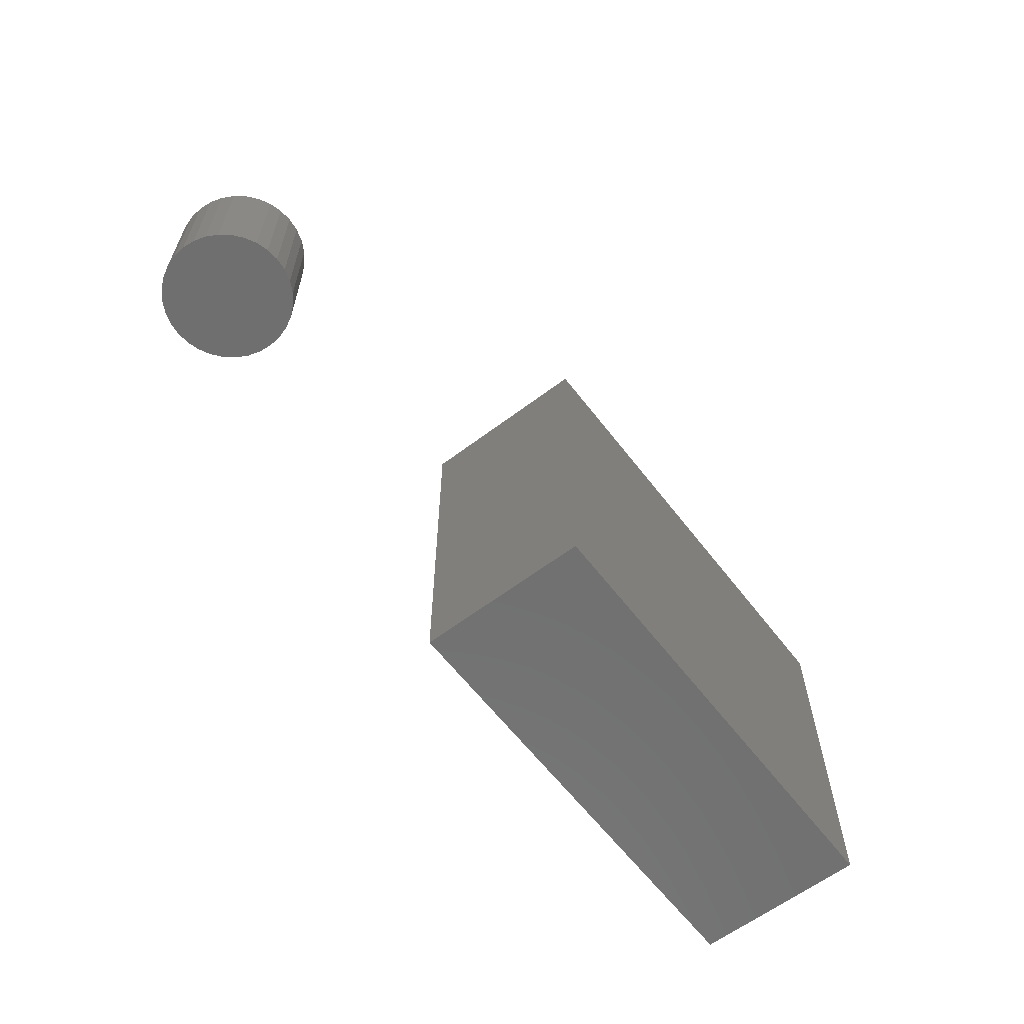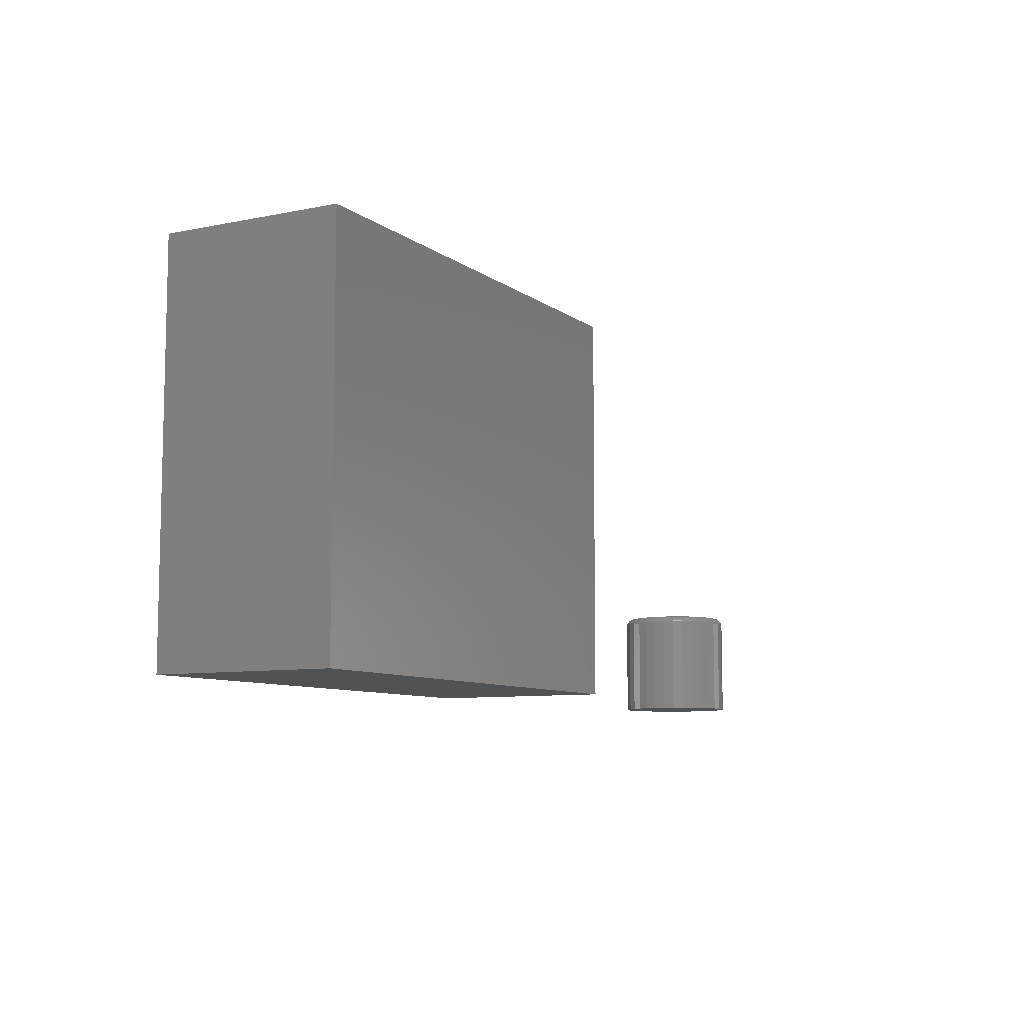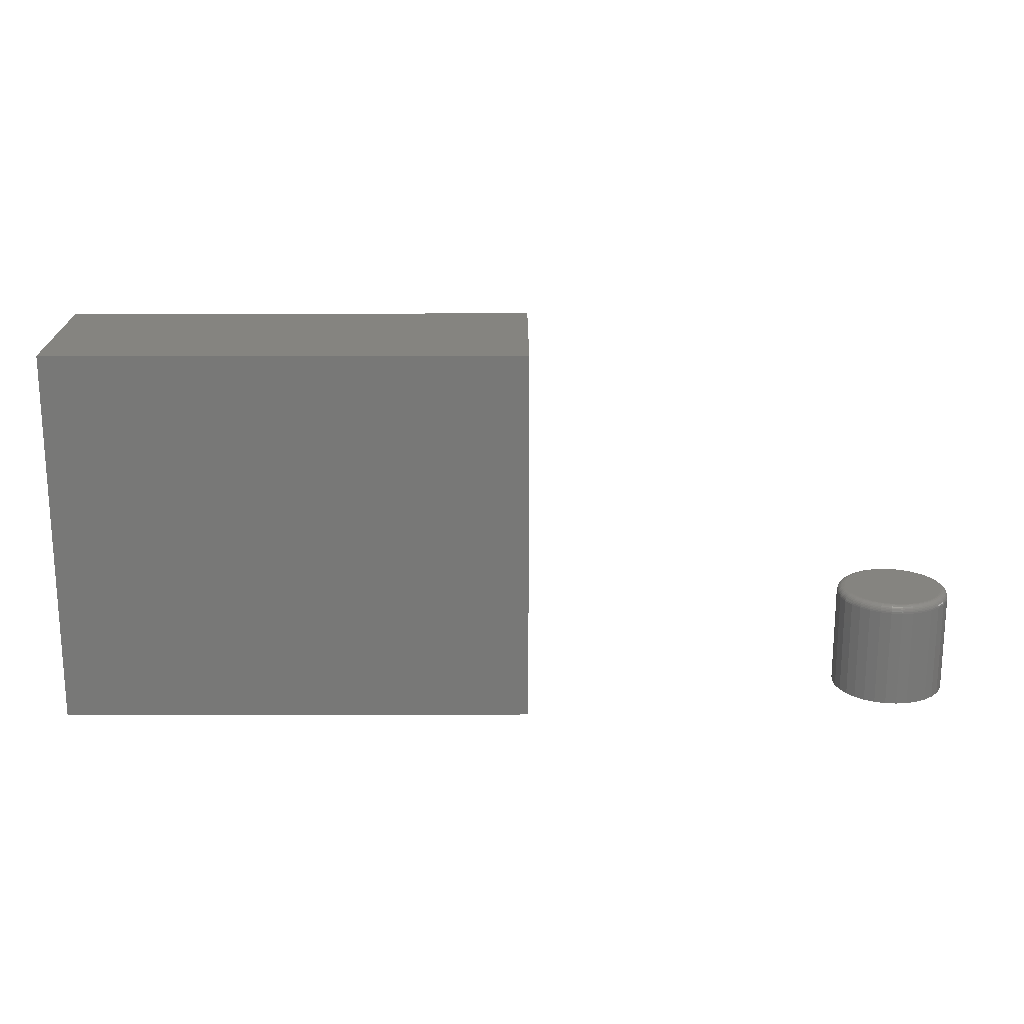
<metadata>
{"format":"stl","ext":"stl","renderer":"f3d","projection":"perspective","resolution":1024,"background":"white","views":[{"elev":-61.8,"azim":127.5,"up":"+Z"},{"elev":-8.4,"azim":-61.2,"up":"+Z"},{"elev":19.4,"azim":-0.2,"up":"+Z"}]}
</metadata>
<code>
# stl→obj: 328 verts, 648 faces
v 0.6205 0.04646 0.1094
v 0.6108 0.04551 0.1094
v 0.6014 0.04268 0.1094
v 0.6302 0.04551 0.1094
v 0.6395 0.04268 0.1094
v 0.5928 0.03808 0.1094
v 0.6481 0.03808 0.1094
v 0.5853 0.03189 0.1094
v 0.6557 0.03189 0.1094
v 0.5791 0.02435 0.1094
v 0.6618 0.02435 0.1094
v 0.5745 0.01575 0.1094
v 0.6664 0.01575 0.1094
v 0.5717 0.006417 0.1094
v 0.6693 0.006417 0.1094
v 0.6693 -0.013 0.1094
v 0.5745 -0.02233 0.1094
v 0.6664 -0.02233 0.1094
v 0.5791 -0.03093 0.1094
v 0.6618 -0.03093 0.1094
v 0.5853 -0.03847 0.1094
v 0.6557 -0.03847 0.1094
v 0.5928 -0.04466 0.1094
v 0.6481 -0.04466 0.1094
v 0.6014 -0.04926 0.1094
v 0.6395 -0.04926 0.1094
v 0.6108 -0.05209 0.1094
v 0.6205 -0.05304 0.1094
v 0.6302 -0.05209 0.1094
v 0.6702 -0.003289 0.1094
v 0.5707 -0.003289 0.1094
v 0.5717 -0.013 0.1094
v 0.678 -0.003289 0
v 0.678 -0.003289 0.1016
v 0.6769 -0.01452 0
v 0.6769 -0.01452 0.1016
v 0.6737 -0.02532 0
v 0.6737 -0.02532 0.1016
v 0.6683 -0.03527 0
v 0.6683 -0.03527 0.1016
v 0.6612 -0.04399 0
v 0.6612 -0.04399 0.1016
v 0.6525 -0.05115 0
v 0.6525 -0.05115 0.1016
v 0.6425 -0.05647 0
v 0.6425 -0.05647 0.1016
v 0.6317 -0.05975 0
v 0.6317 -0.05975 0.1016
v 0.6205 -0.06086 0
v 0.6205 -0.06086 0.1016
v 0.6092 -0.05975 0
v 0.6092 -0.05975 0.1016
v 0.5984 -0.05647 0
v 0.5984 -0.05647 0.1016
v 0.5885 -0.05115 0
v 0.5885 -0.05115 0.1016
v 0.5798 -0.04399 0
v 0.5798 -0.04399 0.1016
v 0.5726 -0.03527 0
v 0.5726 -0.03527 0.1016
v 0.5673 -0.02532 0
v 0.5673 -0.02532 0.1016
v 0.564 -0.01452 0
v 0.564 -0.01452 0.1016
v 0.5629 -0.003289 0
v 0.5629 -0.003289 0.1016
v 0.564 0.007941 0
v 0.564 0.007941 0.1016
v 0.5673 0.01874 0
v 0.5673 0.01874 0.1016
v 0.5726 0.02869 0
v 0.5726 0.02869 0.1016
v 0.5798 0.03742 0
v 0.5798 0.03742 0.1016
v 0.5885 0.04457 0
v 0.5885 0.04457 0.1016
v 0.5984 0.04989 0
v 0.5984 0.04989 0.1016
v 0.6092 0.05317 0
v 0.6092 0.05317 0.1016
v 0.6205 0.05428 0
v 0.6205 0.05428 0.1016
v 0.6317 0.05317 0
v 0.6317 0.05317 0.1016
v 0.6425 0.04989 0
v 0.6425 0.04989 0.1016
v 0.6525 0.04457 0
v 0.6525 0.04457 0.1016
v 0.6612 0.03742 0
v 0.6612 0.03742 0.1016
v 0.6683 0.02869 0
v 0.6683 0.02869 0.1016
v 0.6737 0.01874 0
v 0.6737 0.01874 0.1016
v 0.6769 0.007941 0
v 0.6769 0.007941 0.1016
v 0.5692 -0.003289 0.1092
v 0.5702 0.006714 0.1092
v 0.5677 -0.003289 0.1088
v 0.5687 0.007 0.1088
v 0.5664 -0.003289 0.1081
v 0.5674 0.007264 0.1081
v 0.5652 -0.003289 0.1071
v 0.5663 0.007495 0.1071
v 0.5642 -0.003289 0.1059
v 0.5653 0.007684 0.1059
v 0.5635 -0.003289 0.1046
v 0.5646 0.007825 0.1046
v 0.5631 -0.003289 0.1031
v 0.5642 0.007912 0.1031
v 0.6708 0.006714 0.1092
v 0.6718 -0.003289 0.1092
v 0.6722 0.007 0.1088
v 0.6732 -0.003289 0.1088
v 0.6735 0.007264 0.1081
v 0.6746 -0.003289 0.1081
v 0.6747 0.007495 0.1071
v 0.6758 -0.003289 0.1071
v 0.6756 0.007684 0.1059
v 0.6767 -0.003289 0.1059
v 0.6764 0.007825 0.1046
v 0.6774 -0.003289 0.1046
v 0.6768 0.007912 0.1031
v 0.6779 -0.003289 0.1031
v 0.6679 0.01633 0.1092
v 0.6692 0.01689 0.1088
v 0.6705 0.01741 0.1081
v 0.6715 0.01786 0.1071
v 0.6724 0.01824 0.1059
v 0.6731 0.01851 0.1046
v 0.6735 0.01868 0.1031
v 0.6631 0.0252 0.1092
v 0.6643 0.02601 0.1088
v 0.6655 0.02676 0.1081
v 0.6664 0.02742 0.1071
v 0.6672 0.02796 0.1059
v 0.6678 0.02836 0.1046
v 0.6682 0.02861 0.1031
v 0.6567 0.03297 0.1092
v 0.6578 0.03401 0.1088
v 0.6587 0.03496 0.1081
v 0.6596 0.0358 0.1071
v 0.6603 0.03648 0.1059
v 0.6608 0.037 0.1046
v 0.6611 0.03731 0.1031
v 0.649 0.03935 0.1092
v 0.6498 0.04056 0.1088
v 0.6505 0.04169 0.1081
v 0.6512 0.04267 0.1071
v 0.6517 0.04348 0.1059
v 0.6521 0.04408 0.1046
v 0.6524 0.04445 0.1031
v 0.6401 0.04408 0.1092
v 0.6407 0.04544 0.1088
v 0.6412 0.04669 0.1081
v 0.6416 0.04778 0.1071
v 0.642 0.04868 0.1059
v 0.6423 0.04934 0.1046
v 0.6424 0.04976 0.1031
v 0.6305 0.047 0.1092
v 0.6308 0.04844 0.1088
v 0.631 0.04976 0.1081
v 0.6313 0.05093 0.1071
v 0.6315 0.05188 0.1059
v 0.6316 0.05259 0.1046
v 0.6317 0.05302 0.1031
v 0.6205 0.04799 0.1092
v 0.6205 0.04945 0.1088
v 0.6205 0.0508 0.1081
v 0.6205 0.05199 0.1071
v 0.6205 0.05296 0.1059
v 0.6205 0.05368 0.1046
v 0.6205 0.05413 0.1031
v 0.6105 0.047 0.1092
v 0.6102 0.04844 0.1088
v 0.6099 0.04976 0.1081
v 0.6097 0.05093 0.1071
v 0.6095 0.05188 0.1059
v 0.6094 0.05259 0.1046
v 0.6093 0.05302 0.1031
v 0.6009 0.04408 0.1092
v 0.6003 0.04544 0.1088
v 0.5998 0.04669 0.1081
v 0.5993 0.04778 0.1071
v 0.599 0.04868 0.1059
v 0.5987 0.04934 0.1046
v 0.5985 0.04976 0.1031
v 0.592 0.03935 0.1092
v 0.5912 0.04056 0.1088
v 0.5904 0.04169 0.1081
v 0.5898 0.04267 0.1071
v 0.5892 0.04348 0.1059
v 0.5888 0.04408 0.1046
v 0.5886 0.04445 0.1031
v 0.5842 0.03297 0.1092
v 0.5832 0.03401 0.1088
v 0.5822 0.03496 0.1081
v 0.5814 0.0358 0.1071
v 0.5807 0.03648 0.1059
v 0.5802 0.037 0.1046
v 0.5799 0.03731 0.1031
v 0.5778 0.0252 0.1092
v 0.5766 0.02601 0.1088
v 0.5755 0.02676 0.1081
v 0.5745 0.02742 0.1071
v 0.5737 0.02796 0.1059
v 0.5731 0.02836 0.1046
v 0.5727 0.02861 0.1031
v 0.5731 0.01633 0.1092
v 0.5717 0.01689 0.1088
v 0.5705 0.01741 0.1081
v 0.5694 0.01786 0.1071
v 0.5685 0.01824 0.1059
v 0.5678 0.01851 0.1046
v 0.5674 0.01868 0.1031
v 0.6708 -0.01329 0.1092
v 0.6722 -0.01358 0.1088
v 0.6735 -0.01384 0.1081
v 0.6747 -0.01407 0.1071
v 0.6756 -0.01426 0.1059
v 0.6764 -0.0144 0.1046
v 0.6768 -0.01449 0.1031
v 0.5702 -0.01329 0.1092
v 0.5687 -0.01358 0.1088
v 0.5674 -0.01384 0.1081
v 0.5663 -0.01407 0.1071
v 0.5653 -0.01426 0.1059
v 0.5646 -0.0144 0.1046
v 0.5642 -0.01449 0.1031
v 0.5731 -0.02291 0.1092
v 0.5717 -0.02347 0.1088
v 0.5705 -0.02399 0.1081
v 0.5694 -0.02444 0.1071
v 0.5685 -0.02482 0.1059
v 0.5678 -0.02509 0.1046
v 0.5674 -0.02526 0.1031
v 0.5778 -0.03178 0.1092
v 0.5766 -0.03259 0.1088
v 0.5755 -0.03334 0.1081
v 0.5745 -0.034 0.1071
v 0.5737 -0.03454 0.1059
v 0.5731 -0.03494 0.1046
v 0.5727 -0.03519 0.1031
v 0.5842 -0.03955 0.1092
v 0.5832 -0.04058 0.1088
v 0.5822 -0.04154 0.1081
v 0.5814 -0.04238 0.1071
v 0.5807 -0.04306 0.1059
v 0.5802 -0.04357 0.1046
v 0.5799 -0.04389 0.1031
v 0.592 -0.04593 0.1092
v 0.5912 -0.04714 0.1088
v 0.5904 -0.04827 0.1081
v 0.5898 -0.04925 0.1071
v 0.5892 -0.05006 0.1059
v 0.5888 -0.05066 0.1046
v 0.5886 -0.05103 0.1031
v 0.6009 -0.05066 0.1092
v 0.6003 -0.05202 0.1088
v 0.5998 -0.05327 0.1081
v 0.5993 -0.05436 0.1071
v 0.599 -0.05526 0.1059
v 0.5987 -0.05592 0.1046
v 0.5985 -0.05633 0.1031
v 0.6105 -0.05358 0.1092
v 0.6102 -0.05502 0.1088
v 0.6099 -0.05634 0.1081
v 0.6097 -0.0575 0.1071
v 0.6095 -0.05846 0.1059
v 0.6094 -0.05917 0.1046
v 0.6093 -0.0596 0.1031
v 0.6205 -0.05457 0.1092
v 0.6205 -0.05603 0.1088
v 0.6205 -0.05738 0.1081
v 0.6205 -0.05857 0.1071
v 0.6205 -0.05954 0.1059
v 0.6205 -0.06026 0.1046
v 0.6205 -0.06071 0.1031
v 0.6305 -0.05358 0.1092
v 0.6308 -0.05502 0.1088
v 0.631 -0.05634 0.1081
v 0.6313 -0.0575 0.1071
v 0.6315 -0.05846 0.1059
v 0.6316 -0.05917 0.1046
v 0.6317 -0.0596 0.1031
v 0.6401 -0.05066 0.1092
v 0.6407 -0.05202 0.1088
v 0.6412 -0.05327 0.1081
v 0.6416 -0.05436 0.1071
v 0.642 -0.05526 0.1059
v 0.6423 -0.05592 0.1046
v 0.6424 -0.05633 0.1031
v 0.649 -0.04593 0.1092
v 0.6498 -0.04714 0.1088
v 0.6505 -0.04827 0.1081
v 0.6512 -0.04925 0.1071
v 0.6517 -0.05006 0.1059
v 0.6521 -0.05066 0.1046
v 0.6524 -0.05103 0.1031
v 0.6567 -0.03955 0.1092
v 0.6578 -0.04058 0.1088
v 0.6587 -0.04154 0.1081
v 0.6596 -0.04238 0.1071
v 0.6603 -0.04306 0.1059
v 0.6608 -0.04357 0.1046
v 0.6611 -0.04389 0.1031
v 0.6631 -0.03178 0.1092
v 0.6643 -0.03259 0.1088
v 0.6655 -0.03334 0.1081
v 0.6664 -0.034 0.1071
v 0.6672 -0.03454 0.1059
v 0.6678 -0.03494 0.1046
v 0.6682 -0.03519 0.1031
v 0.6679 -0.02291 0.1092
v 0.6692 -0.02347 0.1088
v 0.6705 -0.02399 0.1081
v 0.6715 -0.02444 0.1071
v 0.6724 -0.02482 0.1059
v 0.6731 -0.02509 0.1046
v 0.6735 -0.02526 0.1031
v -0.2422 -0.08594 0.3828
v 0.2344 -0.08594 0.3828
v -0.2422 0.08964 0.3828
v 0.2344 0.08964 0.3828
v -0.2422 -0.08594 0
v -0.2422 0.08964 0
v 0.2344 -0.08594 0
v 0.2344 0.08964 0
f 1 2 3
f 4 1 3
f 4 3 5
f 5 3 6
f 5 6 7
f 7 6 8
f 7 8 9
f 9 8 10
f 9 10 11
f 11 10 12
f 11 12 13
f 13 12 14
f 13 14 15
f 16 17 18
f 18 17 19
f 18 19 20
f 20 19 21
f 20 21 22
f 22 21 23
f 22 23 24
f 24 23 25
f 24 25 26
f 26 25 27
f 26 27 28
f 26 28 29
f 15 14 30
f 30 14 31
f 30 31 16
f 16 31 32
f 16 32 17
f 33 34 35
f 35 34 36
f 35 36 37
f 37 36 38
f 37 38 39
f 39 38 40
f 39 40 41
f 41 40 42
f 41 42 43
f 43 42 44
f 43 44 45
f 45 44 46
f 45 46 47
f 47 46 48
f 47 48 49
f 49 48 50
f 49 50 51
f 51 50 52
f 51 52 53
f 53 52 54
f 53 54 55
f 55 54 56
f 55 56 57
f 57 56 58
f 57 58 59
f 59 58 60
f 59 60 61
f 61 60 62
f 61 62 63
f 63 62 64
f 63 64 65
f 65 64 66
f 65 66 67
f 67 66 68
f 67 68 69
f 69 68 70
f 69 70 71
f 71 70 72
f 71 72 73
f 73 72 74
f 73 74 75
f 75 74 76
f 75 76 77
f 77 76 78
f 77 78 79
f 79 78 80
f 79 80 81
f 81 80 82
f 81 82 83
f 83 82 84
f 83 84 85
f 85 84 86
f 85 86 87
f 87 86 88
f 87 88 89
f 89 88 90
f 89 90 91
f 91 90 92
f 91 92 93
f 93 92 94
f 93 94 95
f 95 94 96
f 95 96 33
f 33 96 34
f 31 14 97
f 97 14 98
f 97 98 99
f 99 98 100
f 99 100 101
f 101 100 102
f 101 102 103
f 103 102 104
f 103 104 105
f 105 104 106
f 105 106 107
f 107 106 108
f 107 108 109
f 109 108 110
f 109 110 66
f 66 110 68
f 15 30 111
f 111 30 112
f 111 112 113
f 113 112 114
f 113 114 115
f 115 114 116
f 115 116 117
f 117 116 118
f 117 118 119
f 119 118 120
f 119 120 121
f 121 120 122
f 121 122 123
f 123 122 124
f 123 124 96
f 96 124 34
f 13 15 125
f 125 15 111
f 125 111 126
f 126 111 113
f 126 113 127
f 127 113 115
f 127 115 128
f 128 115 117
f 128 117 129
f 129 117 119
f 129 119 130
f 130 119 121
f 130 121 131
f 131 121 123
f 131 123 94
f 94 123 96
f 11 13 132
f 132 13 125
f 132 125 133
f 133 125 126
f 133 126 134
f 134 126 127
f 134 127 135
f 135 127 128
f 135 128 136
f 136 128 129
f 136 129 137
f 137 129 130
f 137 130 138
f 138 130 131
f 138 131 92
f 92 131 94
f 9 11 139
f 139 11 132
f 139 132 140
f 140 132 133
f 140 133 141
f 141 133 134
f 141 134 142
f 142 134 135
f 142 135 143
f 143 135 136
f 143 136 144
f 144 136 137
f 144 137 145
f 145 137 138
f 145 138 90
f 90 138 92
f 7 9 146
f 146 9 139
f 146 139 147
f 147 139 140
f 147 140 148
f 148 140 141
f 148 141 149
f 149 141 142
f 149 142 150
f 150 142 143
f 150 143 151
f 151 143 144
f 151 144 152
f 152 144 145
f 152 145 88
f 88 145 90
f 5 7 153
f 153 7 146
f 153 146 154
f 154 146 147
f 154 147 155
f 155 147 148
f 155 148 156
f 156 148 149
f 156 149 157
f 157 149 150
f 157 150 158
f 158 150 151
f 158 151 159
f 159 151 152
f 159 152 86
f 86 152 88
f 4 5 160
f 160 5 153
f 160 153 161
f 161 153 154
f 161 154 162
f 162 154 155
f 162 155 163
f 163 155 156
f 163 156 164
f 164 156 157
f 164 157 165
f 165 157 158
f 165 158 166
f 166 158 159
f 166 159 84
f 84 159 86
f 1 4 167
f 167 4 160
f 167 160 168
f 168 160 161
f 168 161 169
f 169 161 162
f 169 162 170
f 170 162 163
f 170 163 171
f 171 163 164
f 171 164 172
f 172 164 165
f 172 165 173
f 173 165 166
f 173 166 82
f 82 166 84
f 2 1 174
f 174 1 167
f 174 167 175
f 175 167 168
f 175 168 176
f 176 168 169
f 176 169 177
f 177 169 170
f 177 170 178
f 178 170 171
f 178 171 179
f 179 171 172
f 179 172 180
f 180 172 173
f 180 173 80
f 80 173 82
f 3 2 181
f 181 2 174
f 181 174 182
f 182 174 175
f 182 175 183
f 183 175 176
f 183 176 184
f 184 176 177
f 184 177 185
f 185 177 178
f 185 178 186
f 186 178 179
f 186 179 187
f 187 179 180
f 187 180 78
f 78 180 80
f 6 3 188
f 188 3 181
f 188 181 189
f 189 181 182
f 189 182 190
f 190 182 183
f 190 183 191
f 191 183 184
f 191 184 192
f 192 184 185
f 192 185 193
f 193 185 186
f 193 186 194
f 194 186 187
f 194 187 76
f 76 187 78
f 8 6 195
f 195 6 188
f 195 188 196
f 196 188 189
f 196 189 197
f 197 189 190
f 197 190 198
f 198 190 191
f 198 191 199
f 199 191 192
f 199 192 200
f 200 192 193
f 200 193 201
f 201 193 194
f 201 194 74
f 74 194 76
f 10 8 202
f 202 8 195
f 202 195 203
f 203 195 196
f 203 196 204
f 204 196 197
f 204 197 205
f 205 197 198
f 205 198 206
f 206 198 199
f 206 199 207
f 207 199 200
f 207 200 208
f 208 200 201
f 208 201 72
f 72 201 74
f 12 10 209
f 209 10 202
f 209 202 210
f 210 202 203
f 210 203 211
f 211 203 204
f 211 204 212
f 212 204 205
f 212 205 213
f 213 205 206
f 213 206 214
f 214 206 207
f 214 207 215
f 215 207 208
f 215 208 70
f 70 208 72
f 14 12 98
f 98 12 209
f 98 209 100
f 100 209 210
f 100 210 102
f 102 210 211
f 102 211 104
f 104 211 212
f 104 212 106
f 106 212 213
f 106 213 108
f 108 213 214
f 108 214 110
f 110 214 215
f 110 215 68
f 68 215 70
f 30 16 112
f 112 16 216
f 112 216 114
f 114 216 217
f 114 217 116
f 116 217 218
f 116 218 118
f 118 218 219
f 118 219 120
f 120 219 220
f 120 220 122
f 122 220 221
f 122 221 124
f 124 221 222
f 124 222 34
f 34 222 36
f 32 31 223
f 223 31 97
f 223 97 224
f 224 97 99
f 224 99 225
f 225 99 101
f 225 101 226
f 226 101 103
f 226 103 227
f 227 103 105
f 227 105 228
f 228 105 107
f 228 107 229
f 229 107 109
f 229 109 64
f 64 109 66
f 17 32 230
f 230 32 223
f 230 223 231
f 231 223 224
f 231 224 232
f 232 224 225
f 232 225 233
f 233 225 226
f 233 226 234
f 234 226 227
f 234 227 235
f 235 227 228
f 235 228 236
f 236 228 229
f 236 229 62
f 62 229 64
f 19 17 237
f 237 17 230
f 237 230 238
f 238 230 231
f 238 231 239
f 239 231 232
f 239 232 240
f 240 232 233
f 240 233 241
f 241 233 234
f 241 234 242
f 242 234 235
f 242 235 243
f 243 235 236
f 243 236 60
f 60 236 62
f 21 19 244
f 244 19 237
f 244 237 245
f 245 237 238
f 245 238 246
f 246 238 239
f 246 239 247
f 247 239 240
f 247 240 248
f 248 240 241
f 248 241 249
f 249 241 242
f 249 242 250
f 250 242 243
f 250 243 58
f 58 243 60
f 23 21 251
f 251 21 244
f 251 244 252
f 252 244 245
f 252 245 253
f 253 245 246
f 253 246 254
f 254 246 247
f 254 247 255
f 255 247 248
f 255 248 256
f 256 248 249
f 256 249 257
f 257 249 250
f 257 250 56
f 56 250 58
f 25 23 258
f 258 23 251
f 258 251 259
f 259 251 252
f 259 252 260
f 260 252 253
f 260 253 261
f 261 253 254
f 261 254 262
f 262 254 255
f 262 255 263
f 263 255 256
f 263 256 264
f 264 256 257
f 264 257 54
f 54 257 56
f 27 25 265
f 265 25 258
f 265 258 266
f 266 258 259
f 266 259 267
f 267 259 260
f 267 260 268
f 268 260 261
f 268 261 269
f 269 261 262
f 269 262 270
f 270 262 263
f 270 263 271
f 271 263 264
f 271 264 52
f 52 264 54
f 28 27 272
f 272 27 265
f 272 265 273
f 273 265 266
f 273 266 274
f 274 266 267
f 274 267 275
f 275 267 268
f 275 268 276
f 276 268 269
f 276 269 277
f 277 269 270
f 277 270 278
f 278 270 271
f 278 271 50
f 50 271 52
f 29 28 279
f 279 28 272
f 279 272 280
f 280 272 273
f 280 273 281
f 281 273 274
f 281 274 282
f 282 274 275
f 282 275 283
f 283 275 276
f 283 276 284
f 284 276 277
f 284 277 285
f 285 277 278
f 285 278 48
f 48 278 50
f 26 29 286
f 286 29 279
f 286 279 287
f 287 279 280
f 287 280 288
f 288 280 281
f 288 281 289
f 289 281 282
f 289 282 290
f 290 282 283
f 290 283 291
f 291 283 284
f 291 284 292
f 292 284 285
f 292 285 46
f 46 285 48
f 24 26 293
f 293 26 286
f 293 286 294
f 294 286 287
f 294 287 295
f 295 287 288
f 295 288 296
f 296 288 289
f 296 289 297
f 297 289 290
f 297 290 298
f 298 290 291
f 298 291 299
f 299 291 292
f 299 292 44
f 44 292 46
f 22 24 300
f 300 24 293
f 300 293 301
f 301 293 294
f 301 294 302
f 302 294 295
f 302 295 303
f 303 295 296
f 303 296 304
f 304 296 297
f 304 297 305
f 305 297 298
f 305 298 306
f 306 298 299
f 306 299 42
f 42 299 44
f 20 22 307
f 307 22 300
f 307 300 308
f 308 300 301
f 308 301 309
f 309 301 302
f 309 302 310
f 310 302 303
f 310 303 311
f 311 303 304
f 311 304 312
f 312 304 305
f 312 305 313
f 313 305 306
f 313 306 40
f 40 306 42
f 18 20 314
f 314 20 307
f 314 307 315
f 315 307 308
f 315 308 316
f 316 308 309
f 316 309 317
f 317 309 310
f 317 310 318
f 318 310 311
f 318 311 319
f 319 311 312
f 319 312 320
f 320 312 313
f 320 313 38
f 38 313 40
f 16 18 216
f 216 18 314
f 216 314 217
f 217 314 315
f 217 315 218
f 218 315 316
f 218 316 219
f 219 316 317
f 219 317 220
f 220 317 318
f 220 318 221
f 221 318 319
f 221 319 222
f 222 319 320
f 222 320 36
f 36 320 38
f 81 83 79
f 77 79 83
f 85 77 83
f 75 77 85
f 87 75 85
f 73 75 87
f 89 73 87
f 71 73 89
f 91 71 89
f 69 71 91
f 93 69 91
f 39 59 37
f 57 59 39
f 41 57 39
f 55 57 41
f 43 55 41
f 53 55 43
f 45 53 43
f 51 53 45
f 47 51 45
f 49 51 47
f 59 61 37
f 37 61 63
f 37 63 35
f 35 63 65
f 35 65 33
f 33 65 67
f 33 67 95
f 95 67 69
f 95 69 93
f 321 322 323
f 323 322 324
f 325 326 327
f 327 326 328
f 326 325 323
f 323 325 321
f 324 328 323
f 323 328 326
f 327 328 322
f 322 328 324
f 321 325 322
f 322 325 327

</code>
